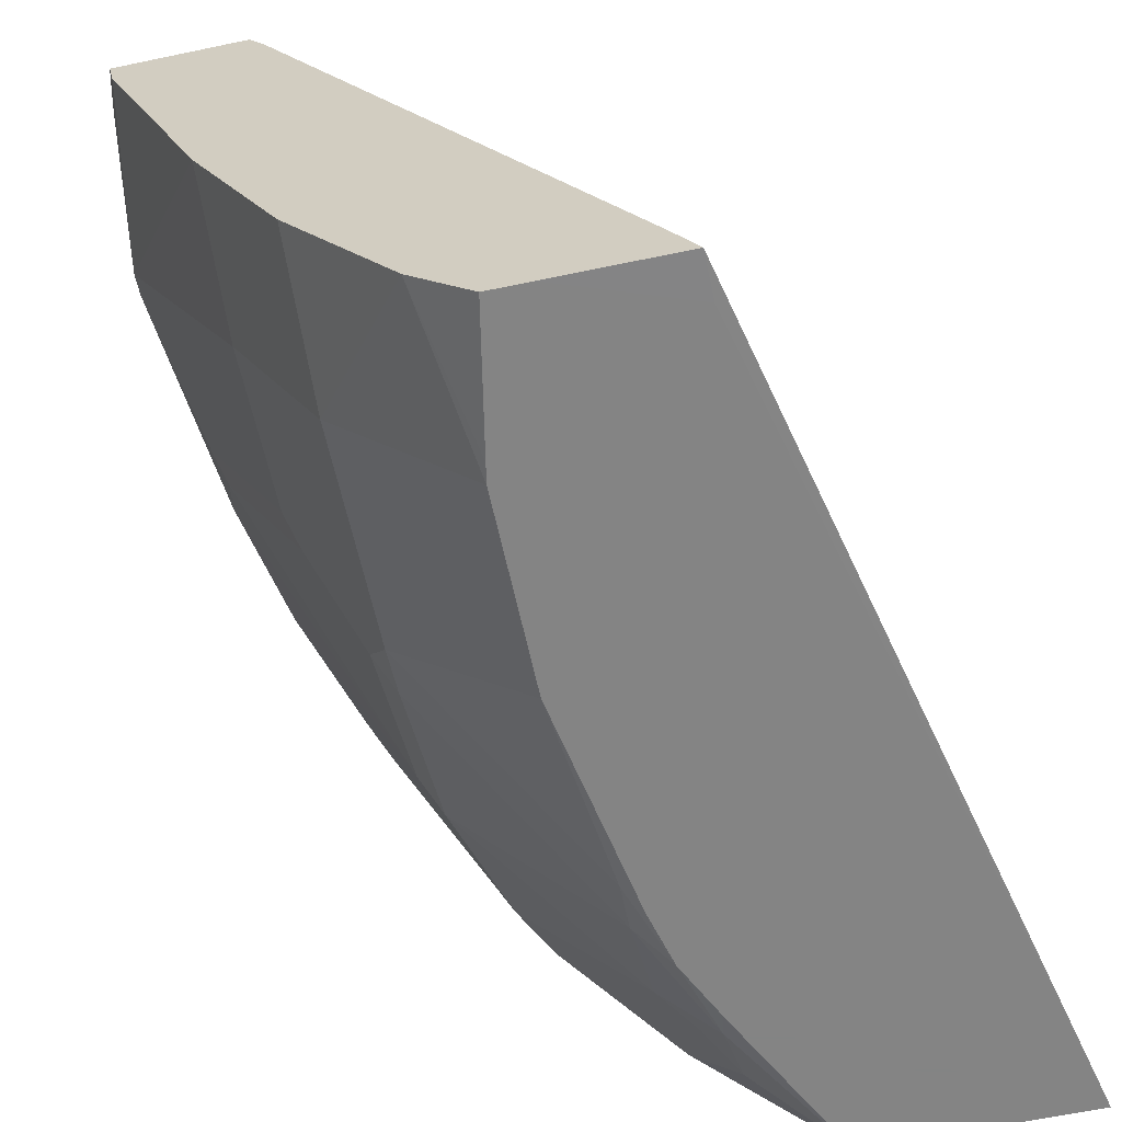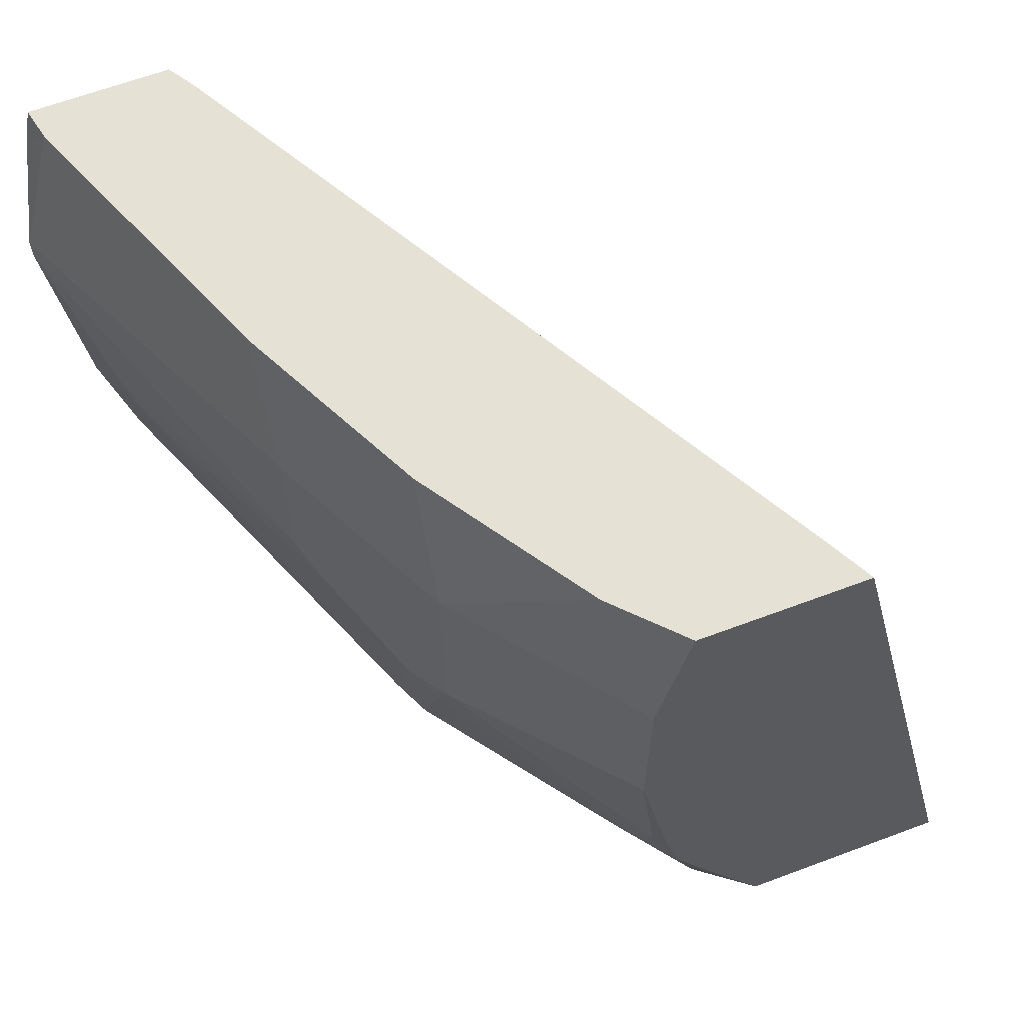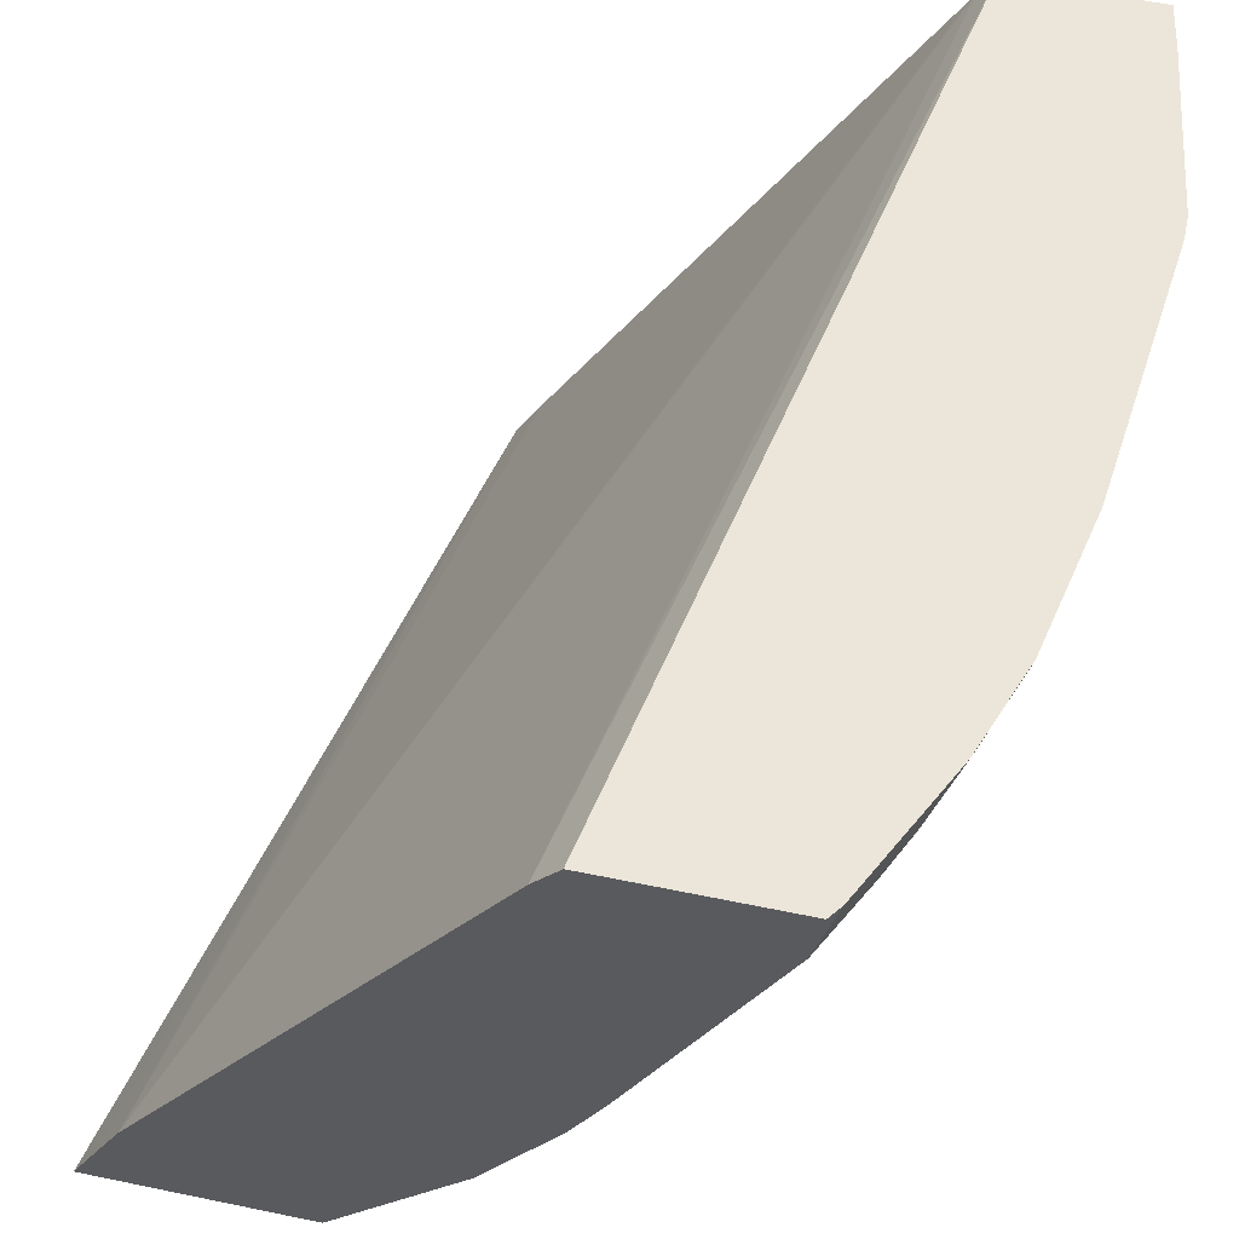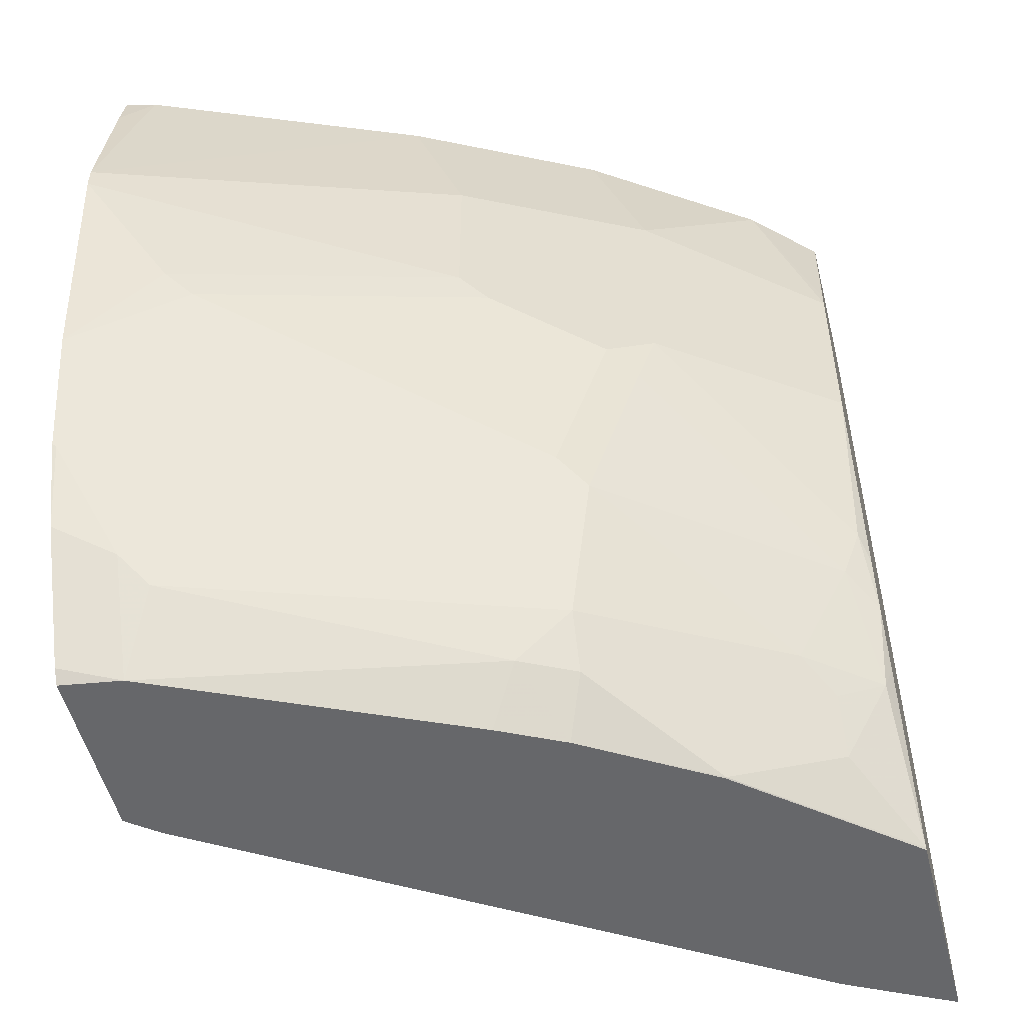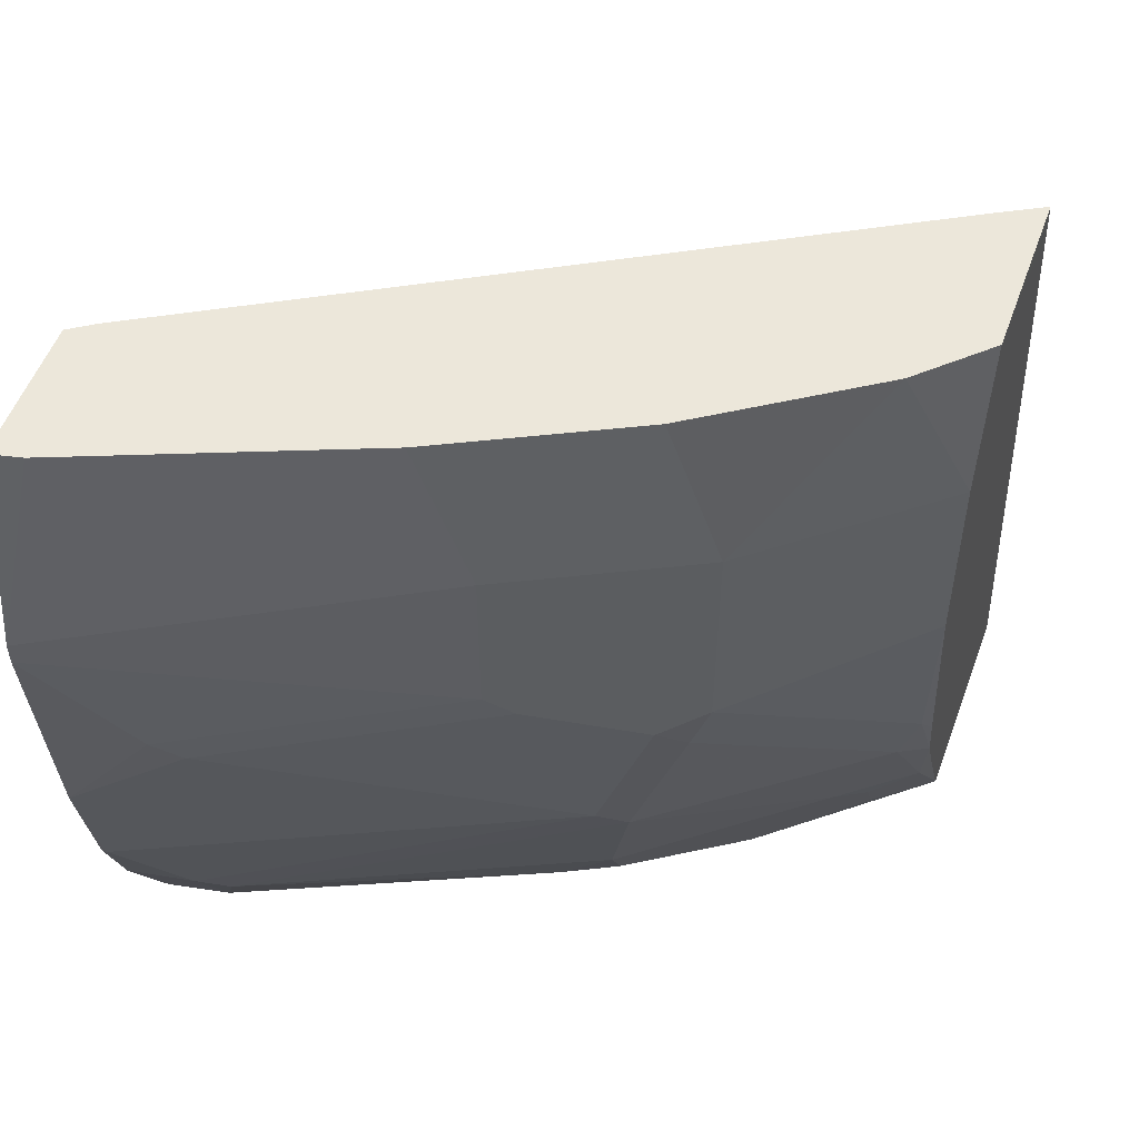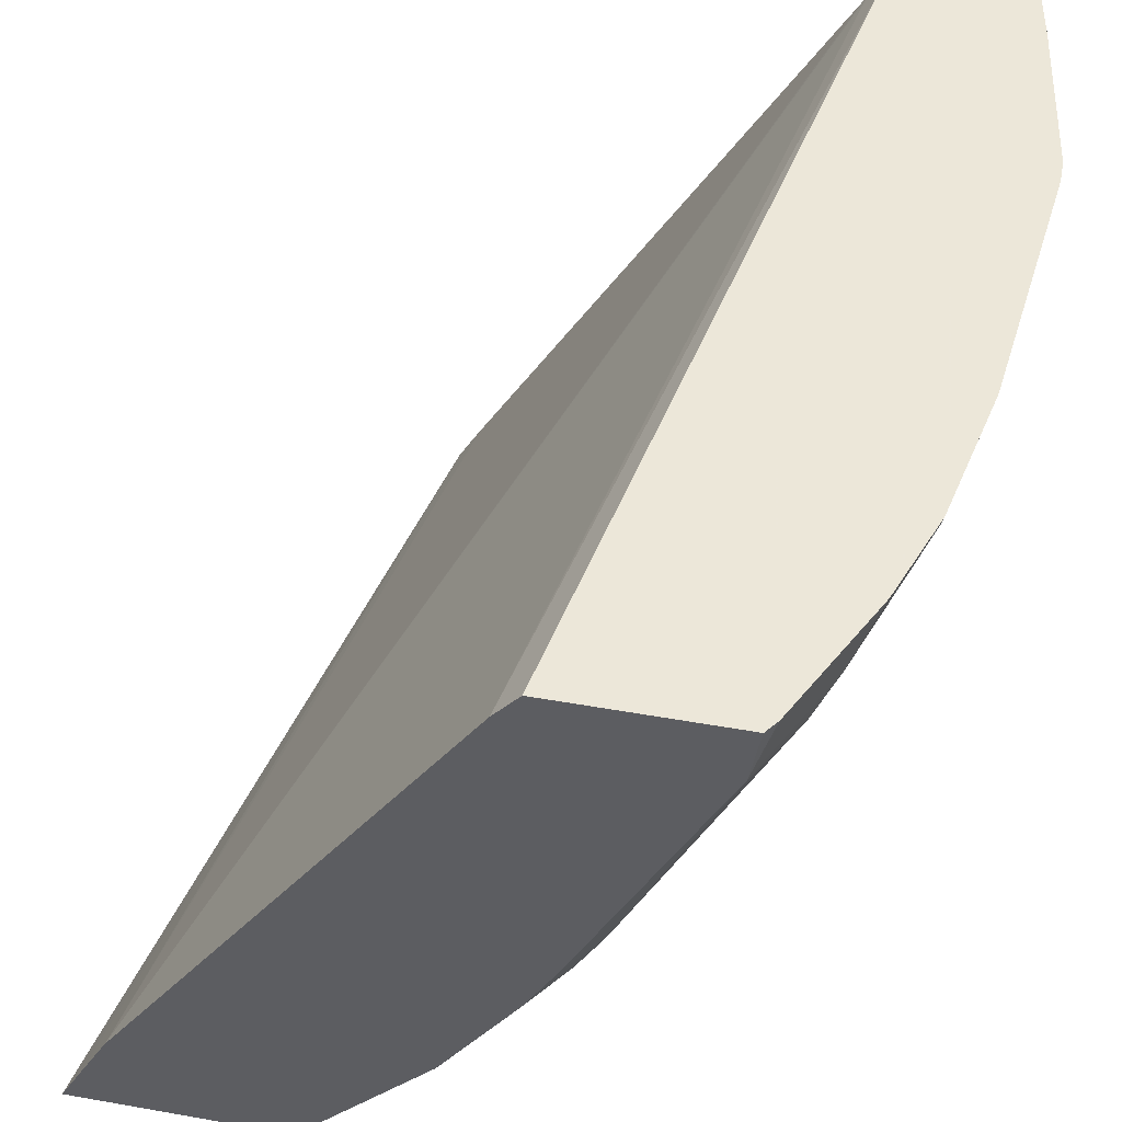
<metadata>
{"format":"obj","ext":"obj","renderer":"f3d","projection":"perspective","resolution":1024,"background":"white","views":[{"elev":-61.3,"azim":-167.9,"up":"+Z"},{"elev":64.1,"azim":159.3,"up":"+Y"},{"elev":57.3,"azim":12.2,"up":"+Z"},{"elev":-52.1,"azim":104.1,"up":"+Y"},{"elev":52.7,"azim":109.8,"up":"+Y"},{"elev":50.2,"azim":11.0,"up":"+Z"}]}
</metadata>
<code>
v 0.5928 0.02955 -0.5476
v 0.6724 0.02955 -0.5476
v 0.5976 0.02955 -0.538
v 0.5951 0.03986 -0.5476
v 0.673 0.03024 -0.5476
v 0.7223 0.02991 -0.4882
v 0.7222 0.02955 -0.4878
v 0.6024 0.02955 -0.5284
v 0.6621 0.3348 -0.5476
v 0.662 0.3188 -0.5476
v 0.6936 0.07079 -0.5476
v 0.7041 0.07972 -0.5447
v 0.7024 0.04984 -0.528
v 0.7503 0.02955 -0.4418
v 0.7248 0.07972 -0.5181
v 0.7323 0.04984 -0.4882
v 0.7622 0.04984 -0.4483
v 0.6125 0.02955 -0.5084
v 0.6127 0.02991 -0.5081
v 0.6709 0.3348 -0.5314
v 0.7069 0.3348 -0.5476
v 0.6981 0.07972 -0.5476
v 0.7124 0.06977 -0.528
v 0.7026 0.08865 -0.5476
v 0.7128 0.11 -0.5476
v 0.7248 0.1196 -0.538
v 0.762 0.02955 -0.4184
v 0.7721 0.04984 -0.4284
v 0.7846 0.1196 -0.4583
v 0.7721 0.06977 -0.4483
v 0.7447 0.05979 -0.4782
v 0.6129 0.02955 -0.5078
v 0.7433 0.02955 -0.2989
v 0.804 0.3348 -0.2954
v 0.8024 0.3348 -0.2982
v 0.7218 0.3348 -0.5476
v 0.718 0.1306 -0.5476
v 0.724 0.1395 -0.5447
v 0.7838 0.1993 -0.4849
v 0.7846 0.1794 -0.4782
v 0.8117 0.02955 -0.3092
v 0.8244 0.05979 -0.3188
v 0.7921 0.1295 -0.4483
v 0.7921 0.1893 -0.4683
v 0.7521 0.02955 -0.2875
v 0.8093 0.3348 -0.2875
v 0.7439 0.3348 -0.5247
v 0.7312 0.2857 -0.5476
v 0.7325 0.2096 -0.5476
v 0.7838 0.2789 -0.4849
v 0.7971 0.1993 -0.4583
v 0.8149 0.02955 -0.2875
v 0.8319 0.06977 -0.3089
v 0.8184 0.03418 -0.2875
v 0.8518 0.1096 -0.2889
v 0.8518 0.1893 -0.3288
v 0.8625 0.1594 -0.2875
v 0.812 0.2092 -0.4284
v 0.8594 0.3348 -0.2875
v 0.7838 0.3348 -0.4649
v 0.7325 0.2789 -0.5476
v 0.8103 0.3348 -0.4118
v 0.7971 0.2789 -0.4583
v 0.8103 0.2192 -0.4317
v 0.8412 0.07972 -0.2875
v 0.8526 0.1111 -0.2875
v 0.8568 0.1993 -0.3188
v 0.8725 0.2505 -0.2875
v 0.817 0.2192 -0.4184
v 0.8568 0.3348 -0.2989
v 0.8625 0.3188 -0.2875
v 0.8156 0.3348 -0.4012
v 0.8103 0.2789 -0.4317
v 0.8725 0.259 -0.2875
v 0.817 0.2789 -0.4184
v 0.817 0.3348 -0.3985
f 41 54 52
f 39 51 44
f 39 44 40
f 41 42 53
f 39 50 63
f 41 53 54
f 39 63 51
f 43 57 55
f 43 55 53
f 43 44 56
f 43 56 57
f 44 51 58
f 44 58 56
f 39 61 50
f 45 52 54
f 42 43 53
f 39 49 61
f 26 40 29
f 37 49 38
f 45 54 65
f 25 37 38
f 25 38 26
f 26 38 39
f 26 39 40
f 27 28 41
f 28 30 42
f 28 42 41
f 29 43 42
f 29 42 30
f 29 40 44
f 29 44 43
f 33 45 46
f 33 46 34
f 36 47 48
f 38 49 39
f 45 65 66
f 68 69 75
f 45 57 68
f 58 64 69
f 58 69 67
f 59 71 70
f 62 72 73
f 62 73 63
f 64 73 75
f 64 75 69
f 67 69 68
f 68 75 74
f 70 71 74
f 74 75 76
f 70 74 76
f 72 76 75
f 72 75 73
f 19 35 20
f 57 67 68
f 45 66 57
f 56 67 57
f 55 57 66
f 45 68 74
f 45 74 71
f 45 71 59
f 45 59 46
f 47 60 50
f 47 50 61
f 47 61 48
f 50 60 62
f 50 62 63
f 51 64 58
f 51 63 73
f 51 73 64
f 53 55 65
f 53 65 54
f 55 66 65
f 56 58 67
f 19 34 35
f 1 27 41
f 19 32 33
f 1 25 24
f 1 24 22
f 1 22 11
f 1 11 5
f 1 5 2
f 2 5 6
f 1 37 25
f 2 6 7
f 4 8 9
f 4 9 10
f 5 11 12
f 5 12 13
f 5 13 6
f 6 14 7
f 3 8 4
f 1 49 37
f 1 61 49
f 1 48 61
f 19 33 34
f 1 2 7
f 1 7 14
f 1 14 27
f 1 41 52
f 1 52 45
f 1 45 33
f 1 33 32
f 1 32 18
f 1 18 8
f 1 8 3
f 1 3 4
f 1 10 21
f 1 21 36
f 1 36 48
f 6 13 15
f 6 15 16
f 1 4 10
f 6 30 17
f 12 23 13
f 12 22 24
f 12 24 25
f 12 25 26
f 12 26 15
f 13 23 15
f 14 17 28
f 14 28 27
f 15 29 30
f 15 30 31
f 15 31 16
f 16 31 30
f 17 30 28
f 18 32 19
f 6 16 30
f 12 15 23
f 11 22 12
f 15 26 29
f 9 21 10
f 6 17 14
f 9 19 20
f 8 18 19
f 8 19 9
f 9 20 35
f 9 34 46
f 9 46 59
f 9 59 70
f 9 35 34
f 9 76 72
f 9 72 62
f 9 62 60
f 9 60 47
f 9 36 21
f 9 70 76
f 9 47 36

</code>
